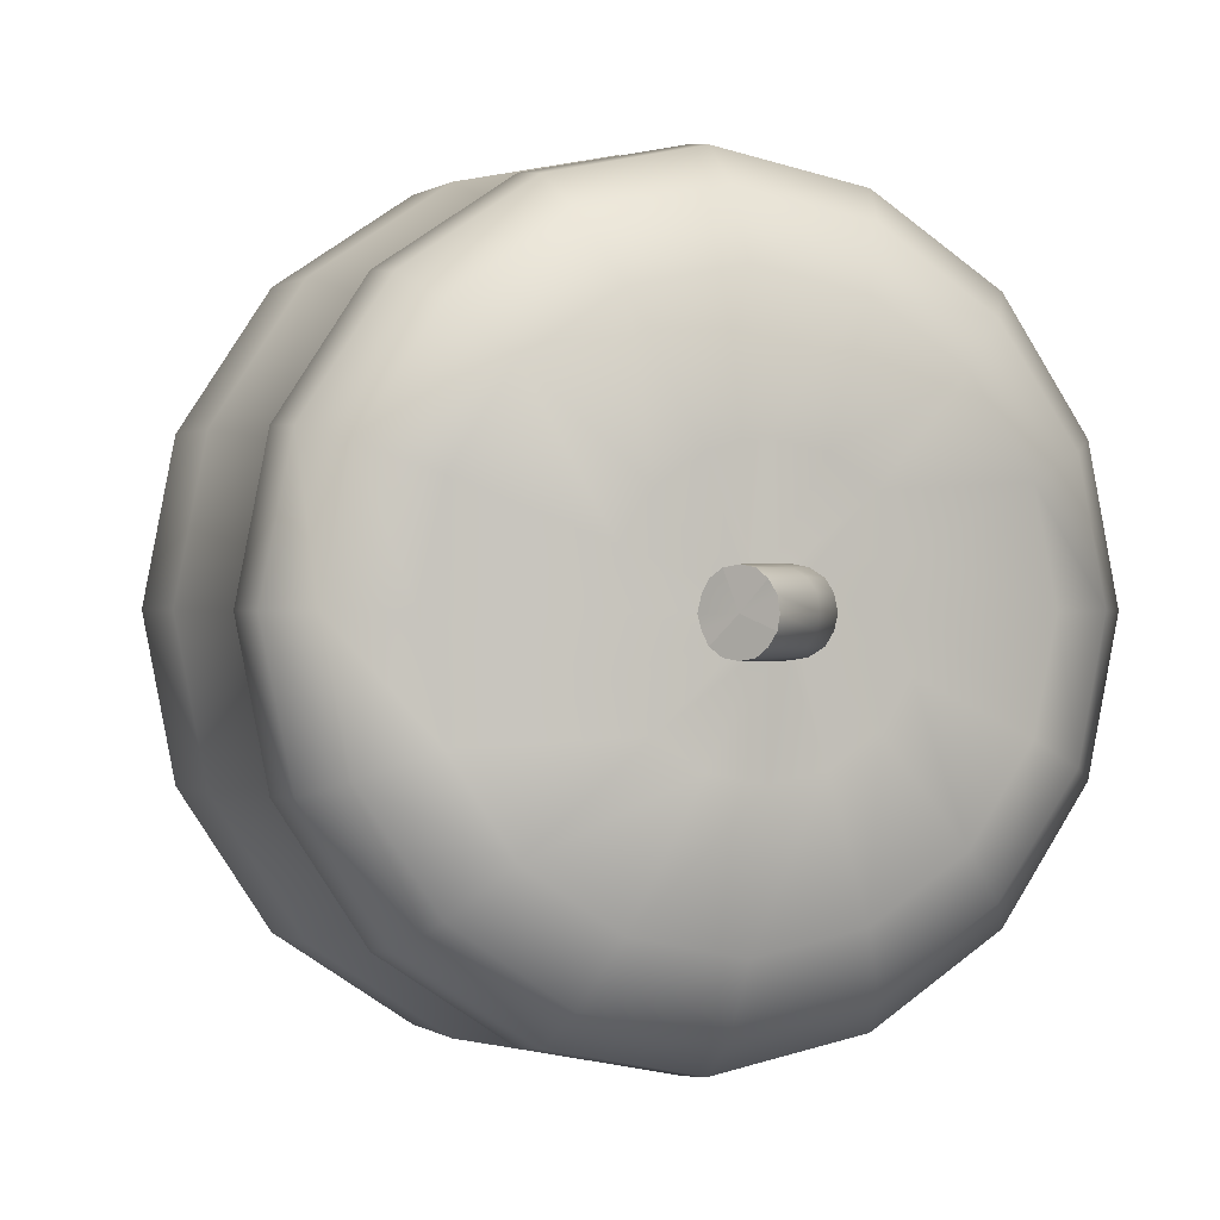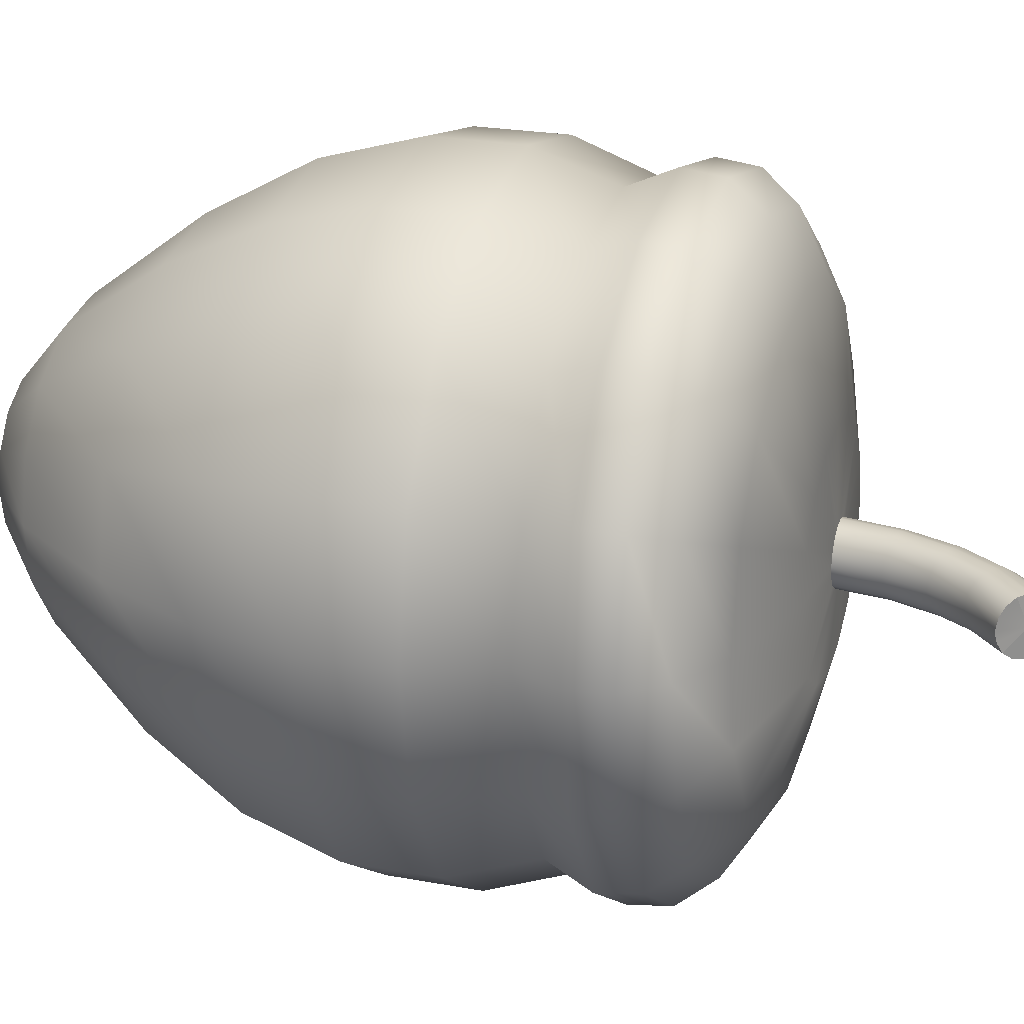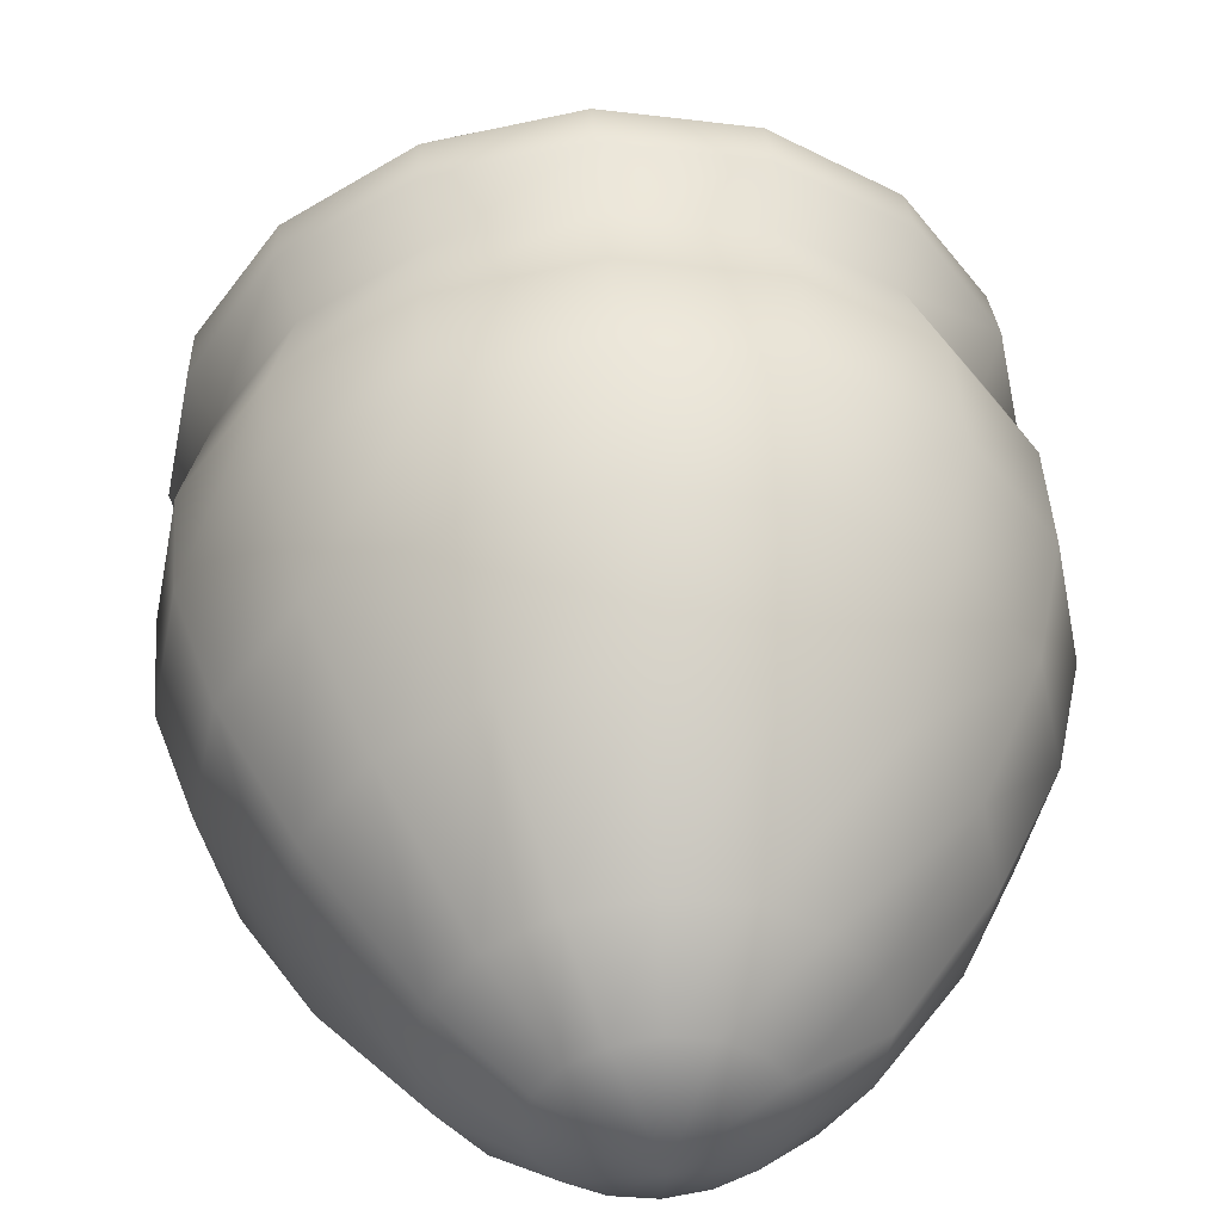
<metadata>
{"format":"obj","ext":"obj","renderer":"f3d","projection":"perspective","resolution":1024,"background":"white","views":[{"elev":0.2,"azim":158.6,"up":"+Z"},{"elev":22.8,"azim":107.8,"up":"+Z"},{"elev":47.3,"azim":-4.2,"up":"+Z"}]}
</metadata>
<code>
g acorn
v 0.09929 0.4667 -0.02926
v 0.09929 0.4667 -0.0004796
v 0.09257 0.4763 -0.02734
v 0.1118 0.4494 -0.02062
v 0.106 0.4571 -0.02734
v 0.09257 0.4763 -0.02734
v 0.09929 0.4667 -0.0004796
v 0.08777 0.484 -0.02062
v 0.08777 0.484 -0.02062
v 0.09929 0.4667 -0.0004796
v 0.08394 0.4888 -0.01103
v 0.08777 0.484 0.02062
v 0.09929 0.4667 -0.0004796
v 0.09257 0.4763 0.02734
v 0.09257 0.4763 0.02734
v 0.09929 0.4667 -0.0004796
v 0.09929 0.4667 0.02926
v 0.106 0.4571 0.02734
v 0.1118 0.4494 0.02062
v 0.09929 0.4667 0.02926
v 0.09929 0.4667 -0.0004796
v 0.106 0.4571 0.02734
v 0.1118 0.4494 0.02062
v 0.1146 0.4446 0.01103
v 0.1146 0.4446 -0.01103
v 0.09929 0.4667 -0.0004796
v 0.1118 0.4494 -0.02062
v 0.106 0.4571 -0.02734
v 0.09929 0.4667 -0.0004796
v 0.09929 0.4667 -0.02926
v -0.1166 0.09641 -0.2806
v 0.0004796 0.01391 -0.3324
v 0.0004796 0.09641 -0.3036
v -0.1271 0.01391 -0.3075
v 0.0004796 -0.07626 -0.3324
v -0.2144 0.09641 -0.2144
v -0.1271 -0.07626 -0.3075
v 0.0004796 -0.1741 -0.3046
v -0.2355 0.01391 -0.2355
v -0.2806 0.09641 -0.1166
v -0.1166 -0.1741 -0.2806
v 0.0004796 -0.2796 -0.2461
v -0.3075 0.01391 -0.1271
v -0.3036 0.09641 -0.0004796
v -0.2355 -0.07626 -0.2355
v -0.09449 -0.2796 -0.2278
v 0.0004796 -0.3928 -0.1597
v -0.3324 0.01391 -0.0004796
v -0.2806 0.09641 0.1166
v -0.2154 -0.1741 -0.2154
v -0.3075 -0.07626 -0.1271
v -0.06091 -0.3928 -0.1482
v 0.0004796 -0.4504 -0.09161
v -0.3075 0.01391 0.1271
v -0.2144 0.09641 0.2144
v -0.3324 -0.07626 -0.0004796
v -0.2806 -0.1741 -0.1166
v -0.1741 -0.2796 -0.1741
v -0.03501 -0.4504 -0.08394
v 0.0004796 -0.4907 -0.0004796
v -0.2355 0.01391 0.2355
v -0.1166 0.09641 0.2806
v -0.3075 -0.07626 0.1271
v -0.3046 -0.1741 -0.0004796
v -0.1127 -0.3928 -0.1127
v -0.2278 -0.2796 -0.09449
v -0.1271 0.01391 0.3075
v -0.0004797 0.09641 0.3036
v -0.2355 -0.07626 0.2355
v -0.06475 -0.4504 -0.06475
v -0.2806 -0.1741 0.1166
v -0.1482 -0.3928 -0.06091
v -0.2461 -0.2796 -0.0004796
v -0.0004797 0.01391 0.3324
v 0.1166 0.09641 0.2806
v -0.1271 -0.07626 0.3075
v -0.08394 -0.4504 -0.03501
v -0.2154 -0.1741 0.2154
v -0.1597 -0.3928 -0.0004796
v -0.2278 -0.2796 0.09449
v 0.1271 0.01391 0.3075
v 0.2144 0.09641 0.2144
v -0.0004797 -0.07626 0.3324
v -0.09161 -0.4504 -0.0004796
v -0.1166 -0.1741 0.2806
v -0.1482 -0.3928 0.06091
v -0.1741 -0.2796 0.1741
v 0.2355 0.01391 0.2355
v 0.2806 0.09641 0.1166
v 0.1271 -0.07626 0.3075
v -0.08394 -0.4504 0.03501
v -0.0004797 -0.1741 0.3046
v -0.1127 -0.3928 0.1127
v -0.09449 -0.2796 0.2278
v 0.3075 0.01391 0.1271
v 0.3036 0.09641 0.0004797
v -0.06475 -0.4504 0.06475
v 0.2355 -0.07626 0.2355
v 0.1166 -0.1741 0.2806
v -0.06091 -0.3928 0.1482
v -0.03501 -0.4504 0.08394
v 0.0004796 -0.4504 0.09161
v 0.03501 -0.4504 0.08394
v -0.0004797 -0.2796 0.2461
v 0.0004796 -0.3928 0.1597
v 0.09449 -0.2796 0.2278
v 0.06091 -0.3928 0.1482
v 0.2154 -0.1741 0.2154
v 0.1741 -0.2796 0.1741
v 0.1127 -0.3928 0.1127
v 0.3075 -0.07626 0.1271
v 0.2806 -0.1741 0.1166
v 0.3324 0.01391 0.0004797
v 0.2806 0.09641 -0.1166
v 0.3324 -0.07626 0.0004797
v 0.3075 0.01391 -0.1271
v 0.2144 0.09641 -0.2144
v 0.2278 -0.2796 0.09449
v 0.06475 -0.4504 0.06475
v 0.3046 -0.1741 0.0004797
v 0.2355 0.01391 -0.2355
v 0.1166 0.09641 -0.2806
v 0.3075 -0.07626 -0.1271
v 0.1482 -0.3928 0.06091
v 0.1271 0.01391 -0.3075
v 0.0004796 0.09641 -0.3036
v 0.0004796 0.01391 -0.3324
v 0.2461 -0.2796 0.0004797
v 0.2806 -0.1741 -0.1166
v 0.2355 -0.07626 -0.2355
v 0.1271 -0.07626 -0.3075
v 0.0004796 -0.07626 -0.3324
v 0.08394 -0.4504 0.03501
v 0.1597 -0.3928 0.0004797
v 0.2154 -0.1741 -0.2154
v 0.1166 -0.1741 -0.2806
v 0.0004796 -0.1741 -0.3046
v 0.2278 -0.2796 -0.09449
v 0.09161 -0.4504 0.0004797
v 0.1741 -0.2796 -0.1741
v 0.09449 -0.2796 -0.2278
v 0.0004796 -0.2796 -0.2461
v 0.1482 -0.3928 -0.06091
v 0.1127 -0.3928 -0.1127
v 0.06091 -0.3928 -0.1482
v 0.0004796 -0.3928 -0.1597
v 0.08394 -0.4504 -0.03501
v 0.06475 -0.4504 -0.06475
v 0.03501 -0.4504 -0.08394
v 0.0004796 -0.4504 -0.09161
v 0.0283 0.2911 0.01199
v 0.03789 0.3353 -0.0004796
v 0.03118 0.2911 -0.0004796
v 0.03597 0.3362 0.01199
v 0.0542 0.3756 -0.0004796
v 0.02158 0.2911 0.02158
v 0.05228 0.3775 0.01199
v 0.0801 0.412 -0.0004796
v 0.02926 0.3381 0.02158
v 0.01199 0.2911 0.0283
v 0.07914 0.413 0.01199
v 0.1166 0.4427 -0.0004796
v 0.1146 0.4446 0.01103
v 0.02062 0.341 0.0283
v -0.0004797 0.2911 0.03118
v 0.04748 0.3804 0.02158
v 0.07434 0.4178 0.02158
v 0.1118 0.4494 0.02062
v 0.01007 0.3449 0.03118
v -0.01199 0.2911 0.0283
v 0.03981 0.3861 0.0283
v 0.06763 0.4245 0.02734
v 0.106 0.4571 0.02734
v -0.0004797 0.3477 0.0283
v -0.02158 0.2911 0.02158
v 0.03022 0.3919 0.03022
v 0.05996 0.4322 0.03022
v 0.09929 0.4667 0.02926
v -0.009113 0.3506 0.02158
v -0.0283 0.2911 0.01199
v 0.02158 0.3976 0.0283
v 0.05228 0.4408 0.02734
v 0.09257 0.4763 0.02734
v -0.01487 0.3525 0.01199
v -0.03118 0.2911 -0.0004796
v 0.01295 0.4034 0.02158
v 0.04557 0.4475 0.02158
v 0.08777 0.484 0.02062
v -0.01679 0.3535 -0.0004796
v -0.0283 0.2911 -0.01199
v 0.008154 0.4063 0.01199
v 0.04077 0.4523 0.01199
v 0.08394 0.4888 0.01103
v -0.01487 0.3525 -0.01199
v -0.02158 0.2911 -0.02158
v 0.006235 0.4082 -0.0004796
v 0.03981 0.4533 -0.0004796
v 0.08298 0.4907 -0.0004796
v -0.009113 0.3506 -0.02158
v -0.01199 0.2911 -0.0283
v 0.008154 0.4063 -0.01199
v 0.04077 0.4523 -0.01199
v 0.08394 0.4888 -0.01103
v -0.0004797 0.3477 -0.0283
v -0.0004797 0.2911 -0.03118
v 0.01295 0.4034 -0.02158
v 0.04557 0.4475 -0.02158
v 0.08777 0.484 -0.02062
v 0.01007 0.3449 -0.03118
v 0.01199 0.2911 -0.0283
v 0.02158 0.3976 -0.0283
v 0.05228 0.4408 -0.02734
v 0.09257 0.4763 -0.02734
v 0.02062 0.341 -0.0283
v 0.02158 0.2911 -0.02158
v 0.03022 0.3919 -0.03022
v 0.05996 0.4322 -0.03022
v 0.09929 0.4667 -0.02926
v 0.02926 0.3381 -0.02158
v 0.0283 0.2911 -0.01199
v 0.03981 0.3861 -0.0283
v 0.06763 0.4245 -0.02734
v 0.106 0.4571 -0.02734
v 0.03597 0.3362 -0.01199
v 0.03118 0.2911 -0.0004796
v 0.03789 0.3353 -0.0004796
v 0.04748 0.3804 -0.02158
v 0.07434 0.4178 -0.02158
v 0.1118 0.4494 -0.02062
v 0.05228 0.3775 -0.01199
v 0.0542 0.3756 -0.0004796
v 0.07914 0.413 -0.01199
v 0.1146 0.4446 -0.01103
v 0.0801 0.412 -0.0004796
v 0.1166 0.4427 -0.0004796
v 0.08394 0.4888 -0.01103
v 0.09929 0.4667 -0.0004796
v 0.08298 0.4907 -0.0004796
v 0.08394 0.4888 0.01103
v 0.08777 0.484 0.02062
v 0.1146 0.4446 0.01103
v 0.1166 0.4427 -0.0004796
v 0.1146 0.4446 -0.01103
v -0.01199 0.2911 -0.0283
v -0.0004797 0.2854 -0.1146
v -0.0004797 0.2911 -0.03118
v -0.04365 0.2854 -0.106
v -0.02158 0.2911 -0.02158
v 0.04365 0.2854 -0.106
v 0.01199 0.2911 -0.0283
v -0.08106 0.2854 -0.08106
v -0.0283 0.2911 -0.01199
v 0.08106 0.2854 -0.08106
v 0.02158 0.2911 -0.02158
v -0.106 0.2854 -0.04365
v -0.03118 0.2911 -0.0004796
v 0.106 0.2854 -0.04365
v 0.0283 0.2911 -0.01199
v -0.1146 0.2854 -0.0004796
v -0.0283 0.2911 0.01199
v 0.1146 0.2854 -0.0004796
v 0.03118 0.2911 -0.0004796
v -0.106 0.2854 0.04365
v -0.02158 0.2911 0.02158
v 0.106 0.2854 0.04365
v 0.0283 0.2911 0.01199
v -0.08106 0.2854 0.08106
v -0.01199 0.2911 0.0283
v 0.08106 0.2854 0.08106
v 0.02158 0.2911 0.02158
v -0.04365 0.2854 0.106
v -0.0004797 0.2911 0.03118
v 0.04365 0.2854 0.106
v 0.01199 0.2911 0.0283
v -0.0004797 0.2854 0.1146
v 0.2144 0.2547 0.08873
v 0.1645 0.2547 0.1645
v 0.08873 0.2547 0.2144
v -0.0004797 0.2547 0.2326
v -0.08873 0.2547 0.2144
v -0.1645 0.2547 0.1645
v 0.2326 0.2547 0.0004797
v -0.2144 0.2547 0.08873
v 0.2144 0.2547 -0.08873
v -0.2326 0.2547 -0.0004796
v 0.1645 0.2547 -0.1645
v -0.2144 0.2547 -0.08873
v 0.08873 0.2547 -0.2144
v -0.1645 0.2547 -0.1645
v -0.0004797 0.2547 -0.2326
v -0.08873 0.2547 -0.2144
v 0.2672 0.2221 -0.1108
v 0.2038 0.2221 -0.2038
v 0.1108 0.2221 -0.2672
v -0.0004797 0.2221 -0.2892
v -0.1108 0.2221 -0.2672
v -0.2038 0.2221 -0.2038
v 0.2892 0.2221 0.0004797
v -0.2672 0.2221 -0.1108
v 0.2672 0.2221 0.1108
v -0.2892 0.2221 -0.0004796
v 0.2038 0.2221 0.2038
v -0.2672 0.2221 0.1108
v 0.1108 0.2221 0.2672
v -0.2038 0.2221 0.2038
v -0.0004797 0.2221 0.2892
v -0.1108 0.2221 0.2672
v 0.2259 0.1856 0.2259
v 0.1223 0.1856 0.295
v -0.0004797 0.1856 0.3199
v -0.1223 0.1856 0.295
v -0.2259 0.1856 0.2259
v -0.295 0.1856 0.1223
v 0.295 0.1856 0.1223
v -0.3199 0.1856 -0.0004796
v 0.3199 0.1856 0.0004797
v -0.295 0.1856 -0.1223
v 0.295 0.1856 -0.1223
v -0.2259 0.1856 -0.2259
v 0.2259 0.1856 -0.2259
v -0.1223 0.1856 -0.295
v 0.1223 0.1856 -0.295
v 0.0004796 0.1856 -0.3199
v 0.3247 0.1434 0.0004797
v 0.2998 0.1434 -0.1242
v 0.2297 0.1434 -0.2297
v 0.1242 0.1434 -0.2998
v 0.0004796 0.1434 -0.3247
v -0.1242 0.1434 -0.2998
v 0.2998 0.1434 0.1242
v -0.2297 0.1434 -0.2297
v 0.2297 0.1434 0.2297
v -0.2998 0.1434 -0.1242
v 0.1242 0.1434 0.2998
v -0.3247 0.1434 -0.0004796
v -0.0004797 0.1434 0.3247
v -0.2998 0.1434 0.1242
v -0.1242 0.1434 0.2998
v -0.2297 0.1434 0.2297
v 0.1166 0.09641 0.2806
v 0.2144 0.09641 0.2144
v -0.0004797 0.09641 0.3036
v -0.1166 0.09641 0.2806
v 0.2806 0.09641 0.1166
v -0.2144 0.09641 0.2144
v -0.2806 0.09641 0.1166
v 0.3036 0.09641 0.0004797
v -0.3036 0.09641 -0.0004796
v 0.2806 0.09641 -0.1166
v -0.2806 0.09641 -0.1166
v 0.2144 0.09641 -0.2144
v -0.2144 0.09641 -0.2144
v 0.1166 0.09641 -0.2806
v -0.1166 0.09641 -0.2806
v 0.0004796 0.09641 -0.3036
g acorn_0
f 3 2 1
f 5 2 4
f 8 7 6
f 11 10 9
f 14 13 12
f 17 16 15
f 19 16 18
f 22 21 20
f 24 21 23
f 27 26 25
f 30 29 28
f 33 32 31
f 34 31 32
f 32 35 34
f 31 34 36
f 37 34 35
f 35 38 37
f 39 36 34
f 34 37 39
f 36 39 40
f 41 37 38
f 38 42 41
f 43 40 39
f 40 43 44
f 45 39 37
f 37 41 45
f 39 45 43
f 46 41 42
f 42 47 46
f 48 44 43
f 44 48 49
f 50 45 41
f 41 46 50
f 51 43 45
f 43 51 48
f 45 50 51
f 52 46 47
f 47 53 52
f 54 49 48
f 49 54 55
f 56 48 51
f 48 56 54
f 57 51 50
f 51 57 56
f 58 50 46
f 46 52 58
f 50 58 57
f 59 52 53
f 53 60 59
f 61 55 54
f 55 61 62
f 63 54 56
f 54 63 61
f 64 56 57
f 56 64 63
f 65 58 52
f 52 59 65
f 66 57 58
f 57 66 64
f 58 65 66
f 67 62 61
f 62 67 68
f 69 61 63
f 61 69 67
f 70 65 59
f 59 60 70
f 71 63 64
f 63 71 69
f 72 66 65
f 65 70 72
f 73 64 66
f 64 73 71
f 66 72 73
f 74 68 67
f 68 74 75
f 76 67 69
f 67 76 74
f 77 72 70
f 70 60 77
f 78 69 71
f 69 78 76
f 79 73 72
f 72 77 79
f 80 71 73
f 71 80 78
f 73 79 80
f 81 75 74
f 75 81 82
f 83 74 76
f 74 83 81
f 84 79 77
f 77 60 84
f 85 76 78
f 76 85 83
f 86 80 79
f 79 84 86
f 87 78 80
f 78 87 85
f 80 86 87
f 88 82 81
f 82 88 89
f 90 81 83
f 81 90 88
f 91 86 84
f 84 60 91
f 92 83 85
f 83 92 90
f 93 87 86
f 86 91 93
f 94 85 87
f 85 94 92
f 87 93 94
f 95 89 88
f 89 95 96
f 91 60 97
f 97 93 91
f 98 88 90
f 88 98 95
f 99 90 92
f 90 99 98
f 100 94 93
f 93 97 100
f 97 60 101
f 101 100 97
f 101 60 102
f 102 60 103
f 104 92 94
f 94 100 104
f 92 104 99
f 100 101 105
f 102 105 101
f 105 104 100
f 106 99 104
f 104 105 106
f 105 102 107
f 103 107 102
f 107 106 105
f 108 98 99
f 99 106 108
f 106 107 109
f 109 108 106
f 107 103 110
f 110 109 107
f 98 108 111
f 111 95 98
f 108 109 112
f 112 111 108
f 95 111 113
f 113 96 95
f 96 113 114
f 115 113 111
f 111 112 115
f 116 114 113
f 113 115 116
f 114 116 117
f 118 112 109
f 109 110 118
f 119 110 103
f 103 60 119
f 120 115 112
f 112 118 120
f 121 117 116
f 117 121 122
f 123 116 115
f 115 120 123
f 116 123 121
f 124 118 110
f 110 119 124
f 125 122 121
f 122 125 126
f 127 126 125
f 128 120 118
f 118 124 128
f 129 123 120
f 120 128 129
f 130 121 123
f 121 130 125
f 123 129 130
f 125 131 127
f 131 125 130
f 132 127 131
f 133 124 119
f 119 60 133
f 134 128 124
f 124 133 134
f 135 130 129
f 130 135 131
f 131 136 132
f 136 131 135
f 137 132 136
f 138 129 128
f 129 138 135
f 128 134 138
f 139 134 133
f 133 60 139
f 135 140 136
f 140 135 138
f 136 141 137
f 141 136 140
f 142 137 141
f 143 138 134
f 134 139 143
f 138 143 140
f 140 144 141
f 144 140 143
f 141 145 142
f 145 141 144
f 146 142 145
f 147 143 139
f 143 147 144
f 139 60 147
f 148 144 147
f 144 148 145
f 147 60 148
f 145 149 146
f 149 145 148
f 148 60 149
f 150 146 149
f 149 60 150
f 153 152 151
f 154 151 152
f 152 155 154
f 151 154 156
f 157 154 155
f 155 158 157
f 159 156 154
f 154 157 159
f 156 159 160
f 161 157 158
f 158 162 161
f 163 161 162
f 164 160 159
f 160 164 165
f 166 159 157
f 157 161 166
f 159 166 164
f 161 163 167
f 167 166 161
f 168 167 163
f 169 165 164
f 165 169 170
f 171 164 166
f 166 167 171
f 164 171 169
f 167 168 172
f 172 171 167
f 173 172 168
f 174 170 169
f 170 174 175
f 176 169 171
f 171 172 176
f 169 176 174
f 172 173 177
f 177 176 172
f 178 177 173
f 179 175 174
f 175 179 180
f 181 174 176
f 176 177 181
f 174 181 179
f 177 178 182
f 182 181 177
f 183 182 178
f 184 180 179
f 180 184 185
f 186 179 181
f 181 182 186
f 179 186 184
f 182 183 187
f 187 186 182
f 188 187 183
f 189 185 184
f 185 189 190
f 191 184 186
f 186 187 191
f 184 191 189
f 187 188 192
f 192 191 187
f 193 192 188
f 194 190 189
f 190 194 195
f 196 189 191
f 191 192 196
f 189 196 194
f 192 193 197
f 197 196 192
f 198 197 193
f 199 195 194
f 195 199 200
f 201 194 196
f 196 197 201
f 194 201 199
f 197 198 202
f 202 201 197
f 203 202 198
f 204 200 199
f 200 204 205
f 206 199 201
f 201 202 206
f 199 206 204
f 202 203 207
f 207 206 202
f 208 207 203
f 209 205 204
f 205 209 210
f 211 204 206
f 206 207 211
f 204 211 209
f 207 208 212
f 212 211 207
f 213 212 208
f 214 210 209
f 210 214 215
f 216 209 211
f 211 212 216
f 209 216 214
f 212 213 217
f 217 216 212
f 218 217 213
f 219 215 214
f 215 219 220
f 221 214 216
f 216 217 221
f 214 221 219
f 217 218 222
f 222 221 217
f 223 222 218
f 224 220 219
f 220 224 225
f 226 225 224
f 227 219 221
f 221 222 227
f 219 227 224
f 222 223 228
f 228 227 222
f 229 228 223
f 224 230 226
f 230 224 227
f 227 228 230
f 231 226 230
f 228 229 232
f 232 230 228
f 230 232 231
f 233 232 229
f 234 231 232
f 232 233 234
f 235 234 233
f 238 237 236
f 239 237 238
f 240 237 239
f 242 237 241
f 243 237 242
f 246 245 244
f 247 244 245
f 244 247 248
f 245 246 249
f 250 249 246
f 251 248 247
f 248 251 252
f 249 250 253
f 254 253 250
f 255 252 251
f 252 255 256
f 253 254 257
f 258 257 254
f 259 256 255
f 256 259 260
f 257 258 261
f 262 261 258
f 263 260 259
f 260 263 264
f 261 262 265
f 266 265 262
f 267 264 263
f 264 267 268
f 265 266 269
f 270 269 266
f 271 268 267
f 268 271 272
f 269 270 273
f 274 273 270
f 272 275 274
f 275 272 271
f 273 274 275
f 265 276 261
f 269 277 265
f 276 265 277
f 273 278 269
f 277 269 278
f 275 279 273
f 278 273 279
f 271 280 275
f 279 275 280
f 267 281 271
f 280 271 281
f 282 261 276
f 261 282 257
f 281 267 283
f 263 283 267
f 284 257 282
f 257 284 253
f 283 263 285
f 259 285 263
f 286 253 284
f 253 286 249
f 285 259 287
f 255 287 259
f 288 249 286
f 249 288 245
f 287 255 289
f 251 289 255
f 290 245 288
f 245 290 247
f 247 291 251
f 289 251 291
f 291 247 290
f 284 292 286
f 286 293 288
f 293 286 292
f 288 294 290
f 294 288 293
f 290 295 291
f 295 290 294
f 291 296 289
f 296 291 295
f 289 297 287
f 297 289 296
f 292 284 298
f 282 298 284
f 299 287 297
f 287 299 285
f 298 282 300
f 276 300 282
f 301 285 299
f 285 301 283
f 300 276 302
f 277 302 276
f 303 283 301
f 283 303 281
f 302 277 304
f 278 304 277
f 305 281 303
f 281 305 280
f 304 278 306
f 279 306 278
f 280 307 279
f 307 280 305
f 306 279 307
f 302 308 300
f 304 309 302
f 308 302 309
f 306 310 304
f 309 304 310
f 307 311 306
f 310 306 311
f 305 312 307
f 311 307 312
f 303 313 305
f 312 305 313
f 314 300 308
f 300 314 298
f 313 303 315
f 301 315 303
f 316 298 314
f 298 316 292
f 315 301 317
f 299 317 301
f 318 292 316
f 292 318 293
f 317 299 319
f 297 319 299
f 320 293 318
f 293 320 294
f 319 297 321
f 296 321 297
f 322 294 320
f 294 322 295
f 295 323 296
f 321 296 323
f 323 295 322
f 316 324 318
f 318 325 320
f 325 318 324
f 320 326 322
f 326 320 325
f 322 327 323
f 327 322 326
f 323 328 321
f 328 323 327
f 321 329 319
f 329 321 328
f 324 316 330
f 314 330 316
f 331 319 329
f 319 331 317
f 330 314 332
f 308 332 314
f 333 317 331
f 317 333 315
f 332 308 334
f 309 334 308
f 335 315 333
f 315 335 313
f 334 309 336
f 310 336 309
f 337 313 335
f 313 337 312
f 336 310 338
f 311 338 310
f 312 339 311
f 339 312 337
f 338 311 339
f 334 340 332
f 341 332 340
f 340 334 342
f 336 342 334
f 332 341 330
f 342 336 343
f 338 343 336
f 344 330 341
f 343 338 345
f 339 345 338
f 330 344 324
f 345 339 346
f 347 324 344
f 337 346 339
f 324 347 325
f 346 337 348
f 349 325 347
f 335 348 337
f 325 349 326
f 348 335 350
f 351 326 349
f 333 350 335
f 326 351 327
f 350 333 352
f 353 327 351
f 331 352 333
f 327 353 328
f 352 331 354
f 355 328 353
f 329 354 331
f 328 355 329
f 354 329 355

</code>
